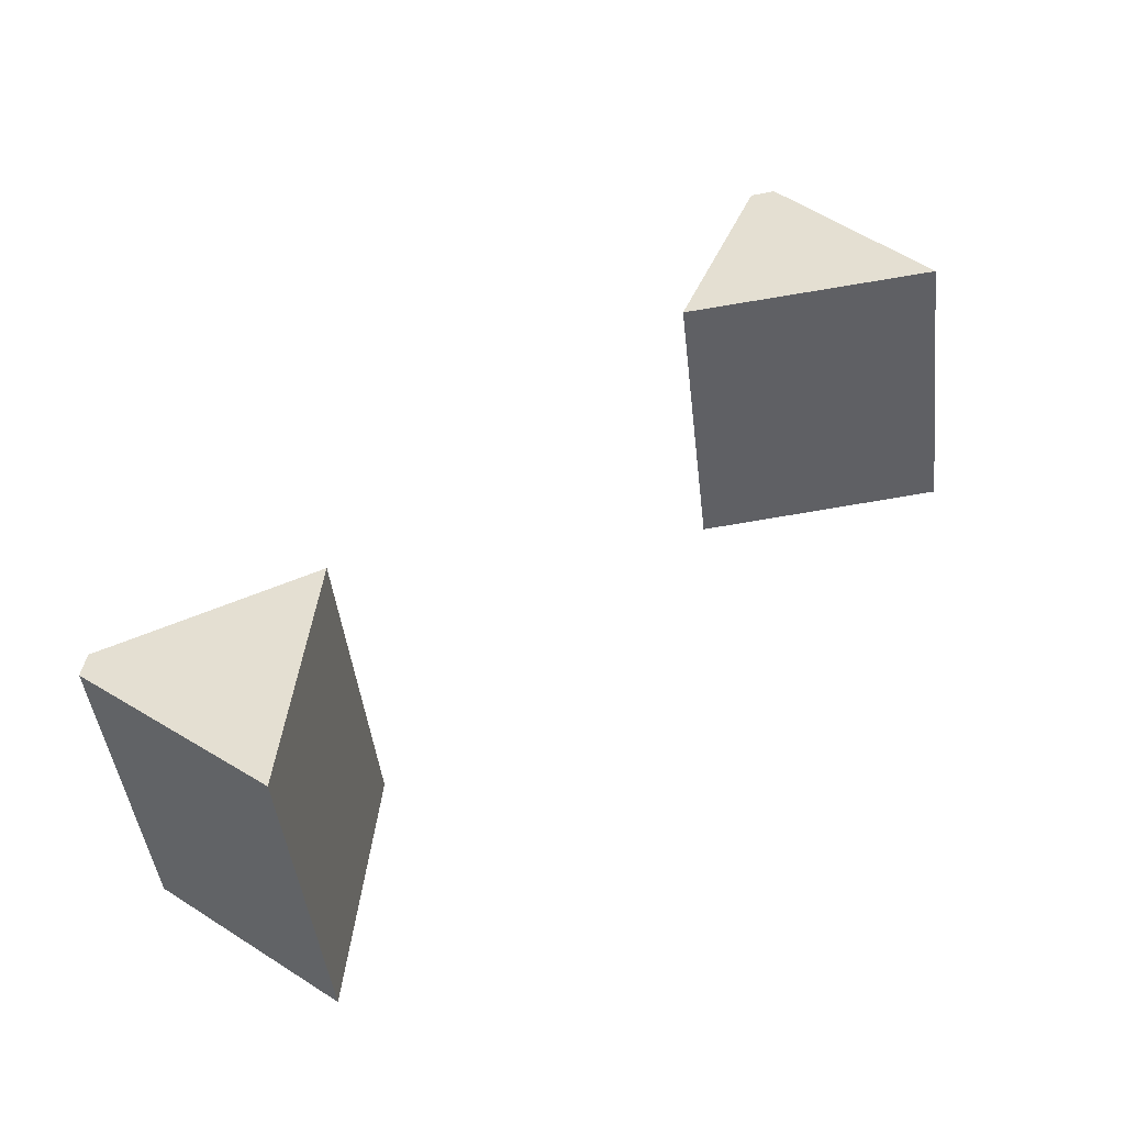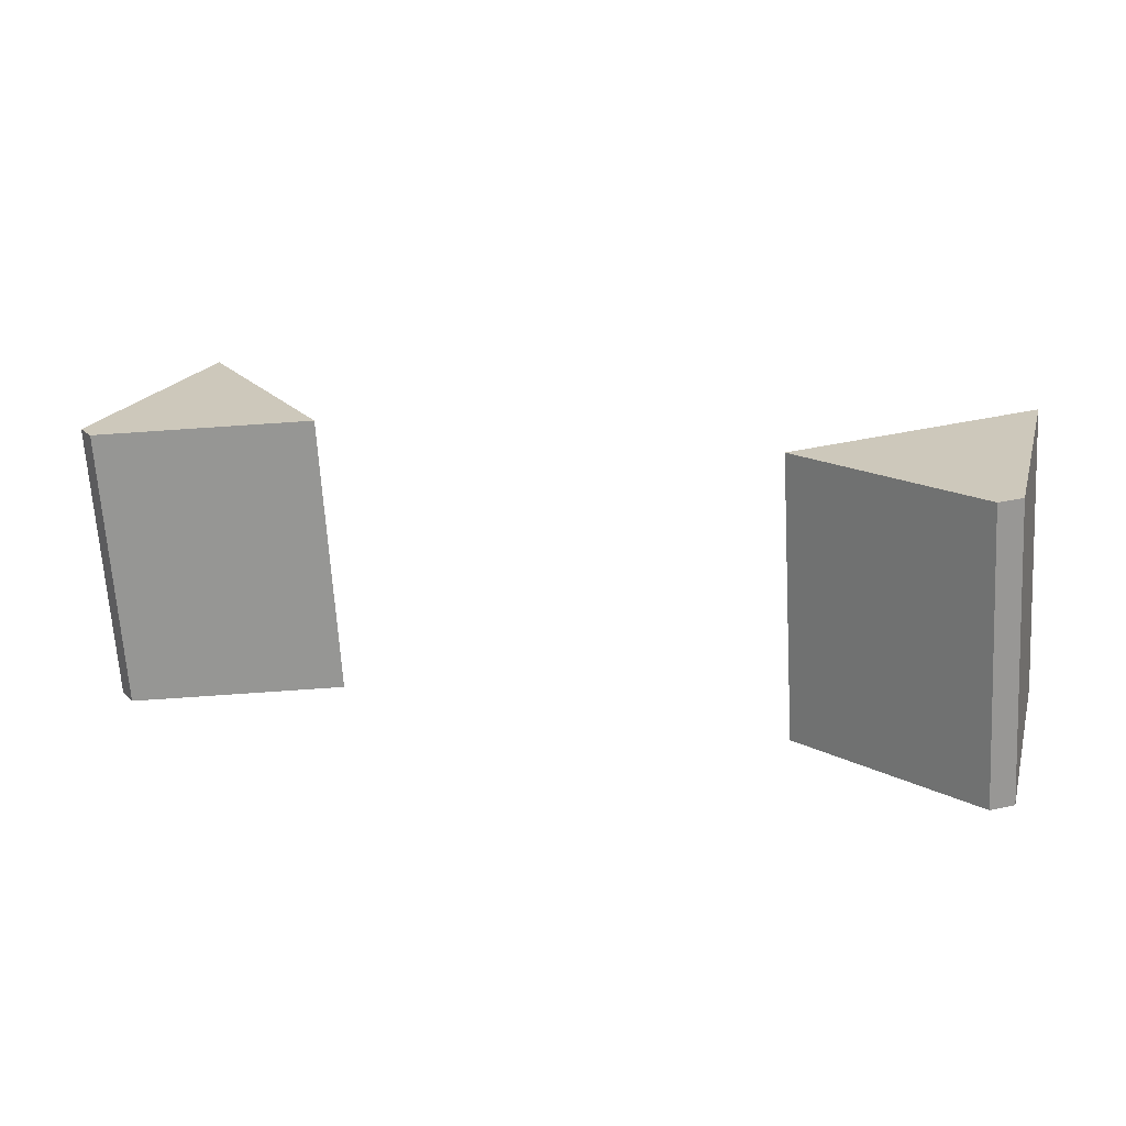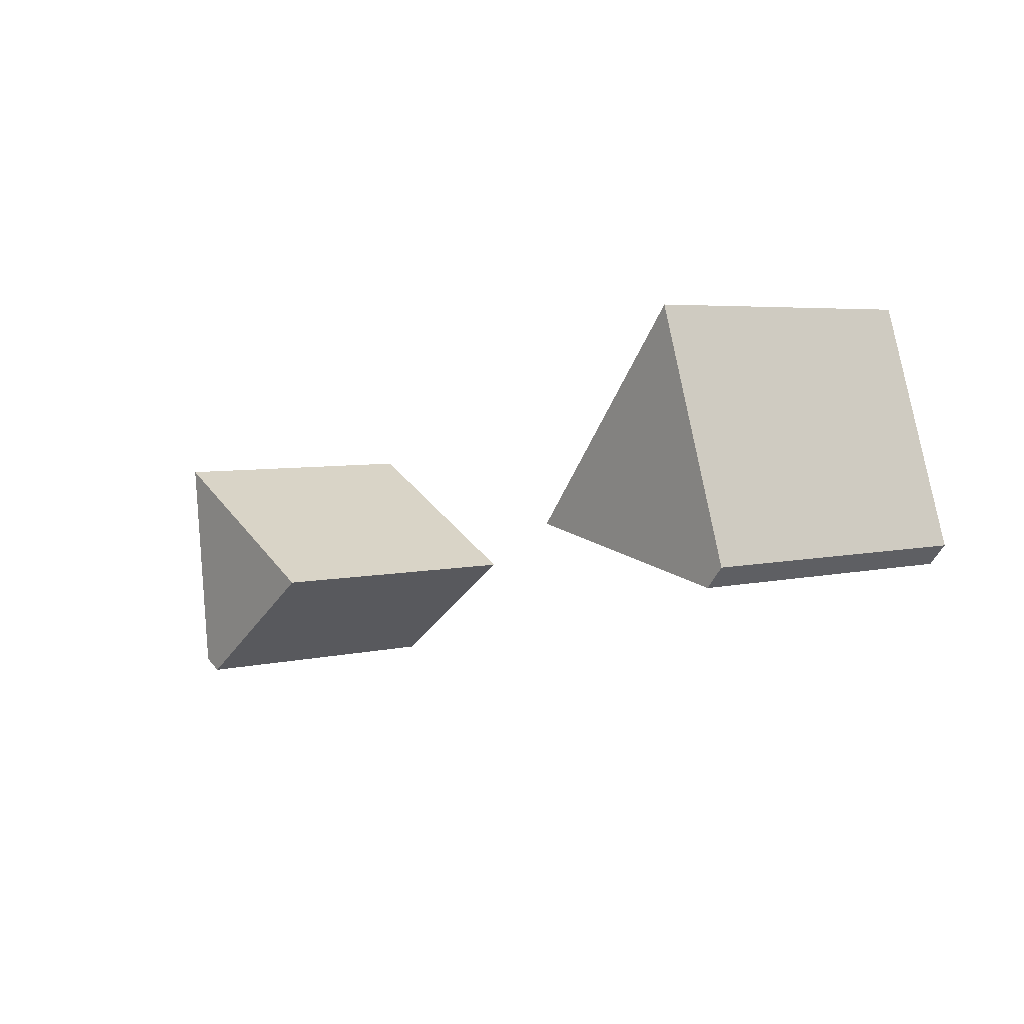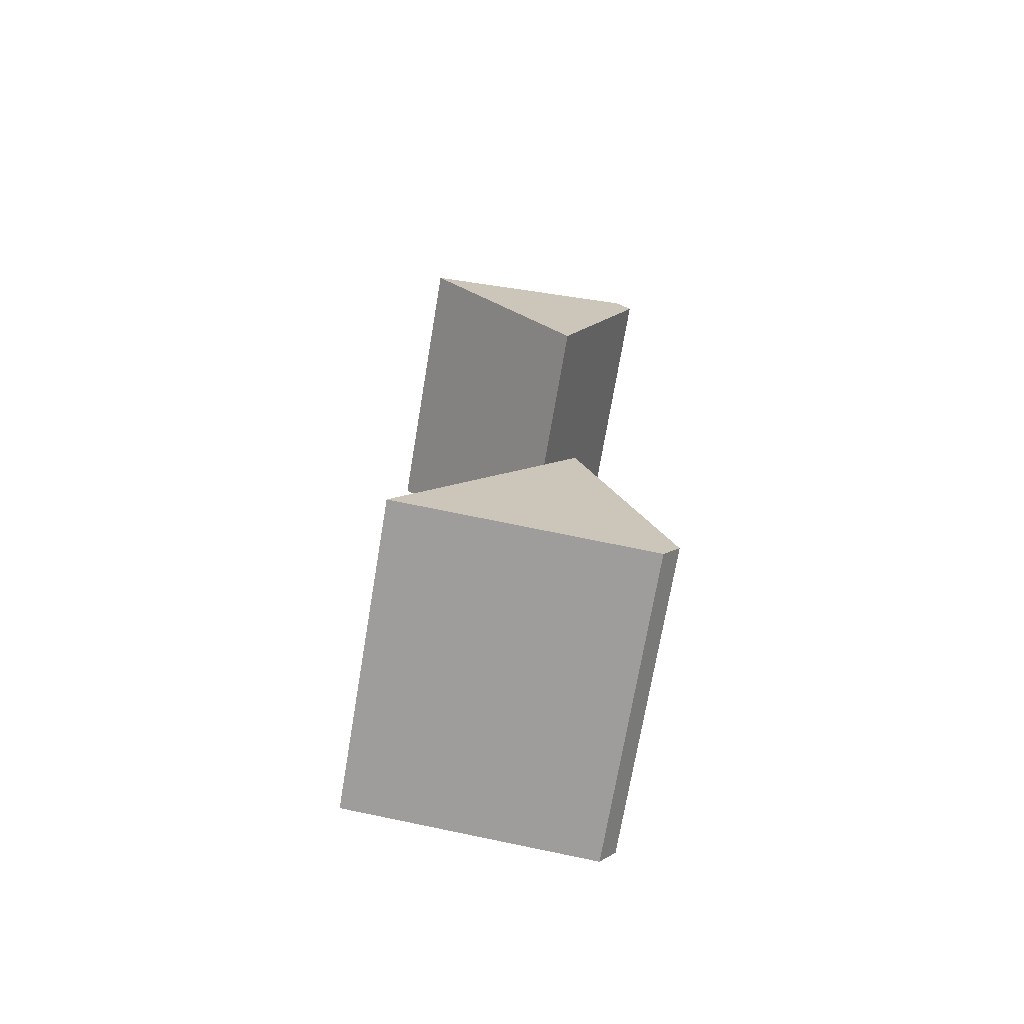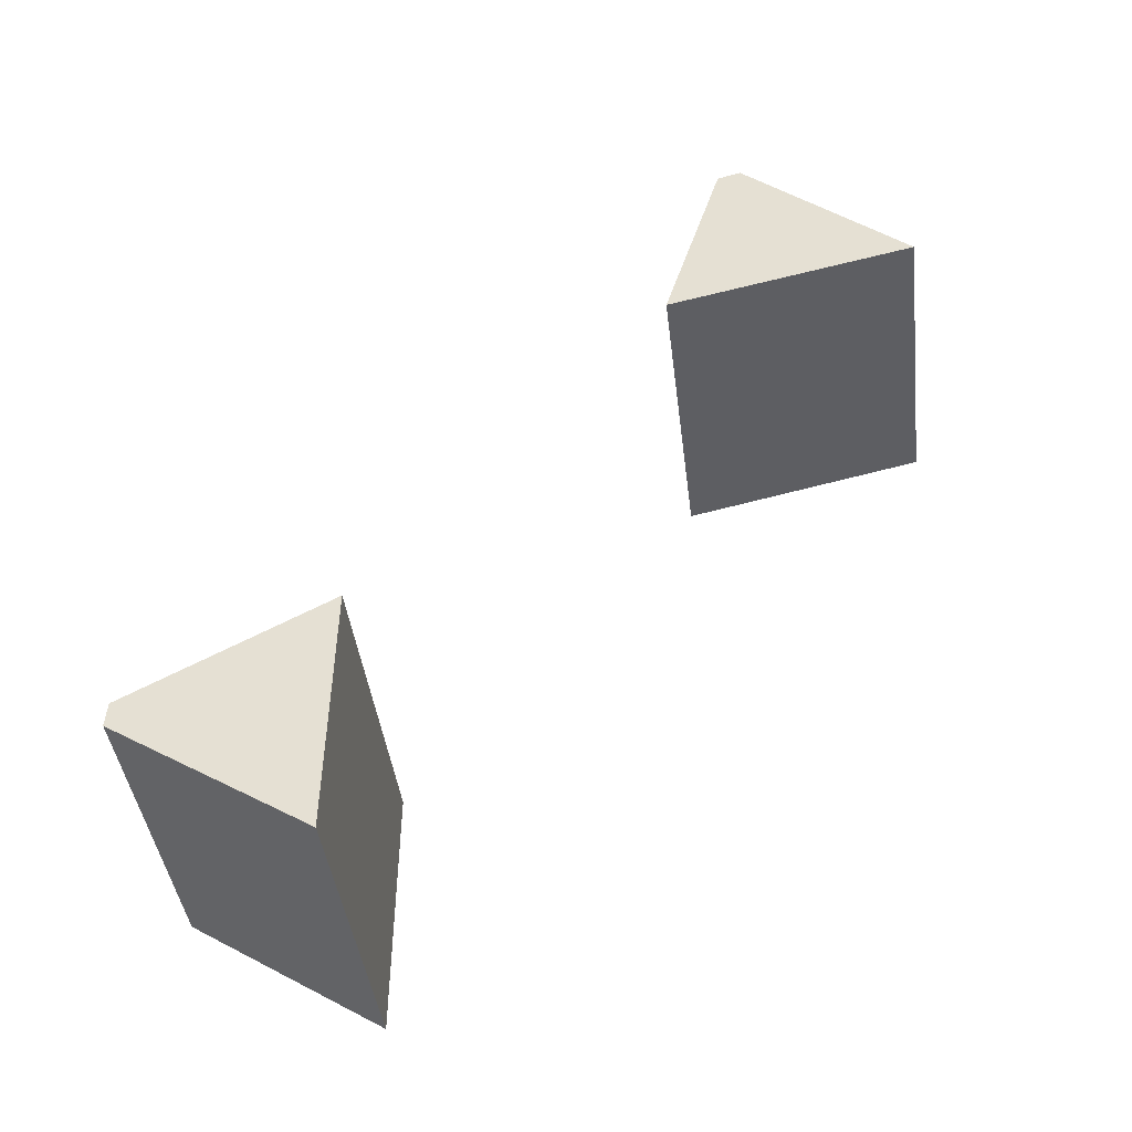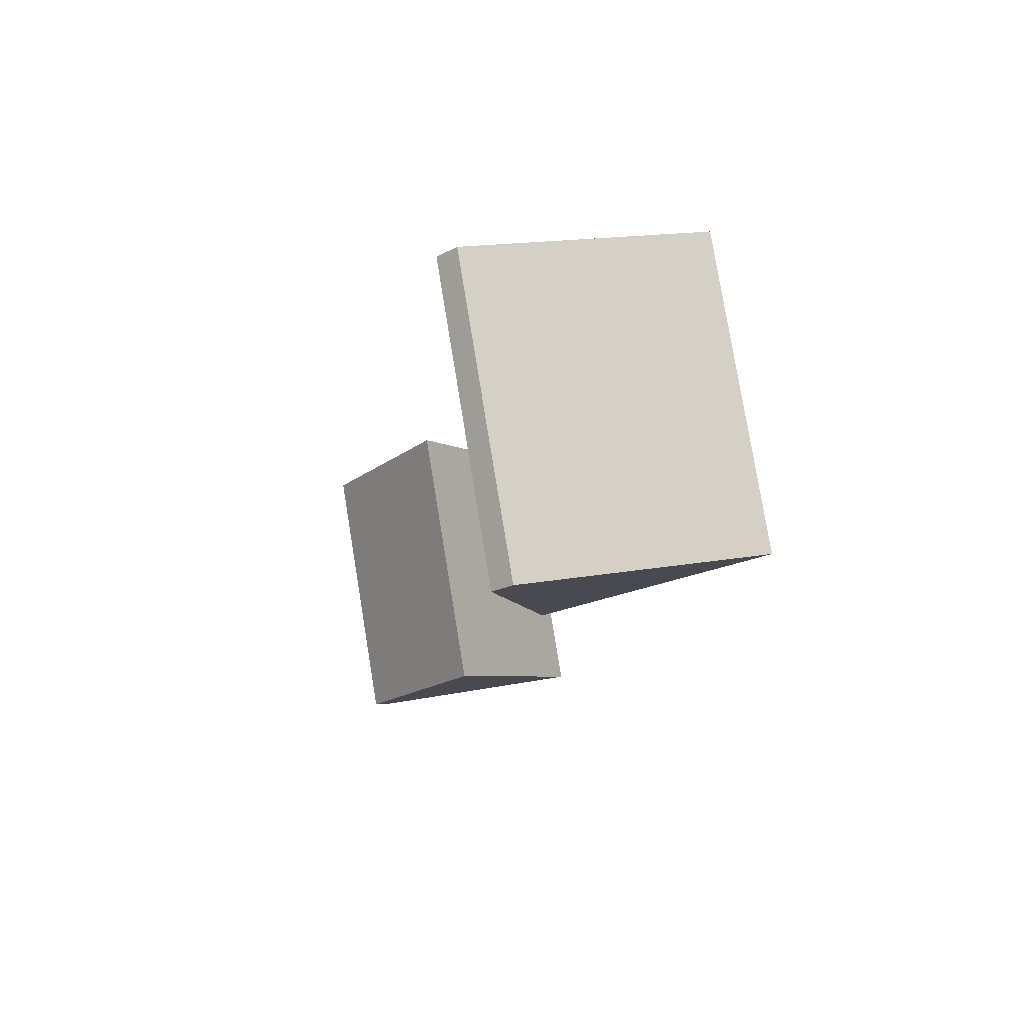
<metadata>
{"format":"obj","ext":"obj","renderer":"f3d","projection":"perspective","resolution":1024,"background":"white","views":[{"elev":48.7,"azim":134.2,"up":"+Z"},{"elev":13.7,"azim":21.1,"up":"+Z"},{"elev":-10.6,"azim":53.2,"up":"+Y"},{"elev":19.3,"azim":-89.2,"up":"+Z"},{"elev":50.5,"azim":128.7,"up":"+Z"},{"elev":-12.1,"azim":79.7,"up":"+Z"}]}
</metadata>
<code>
v -5.205 -10.82 2.946
v -9.586 -7.322 3.529
v -9.586 -6.273 -2.757
v -5.205 -9.772 -3.341
v -9.662 -12.64 2.642
v -10.1 -12.32 2.696
v -10.1 -11.27 -3.591
v -9.662 -11.59 -3.645
v 5.205 -10.82 2.946
v 9.586 -7.322 3.529
v 9.586 -6.273 -2.757
v 5.205 -9.772 -3.341
v 10.1 -12.32 2.696
v 9.662 -12.64 2.642
v 9.662 -11.59 -3.645
v 10.1 -11.27 -3.591
f 2 1 4 3
f 3 4 8 7
f 5 8 4 1
f 7 6 2 3
f 6 5 1 2
f 5 6 7 8
f 10 11 12 9
f 11 16 15 12
f 15 14 9 12
f 13 16 11 10
f 14 13 10 9
f 13 14 15 16

</code>
